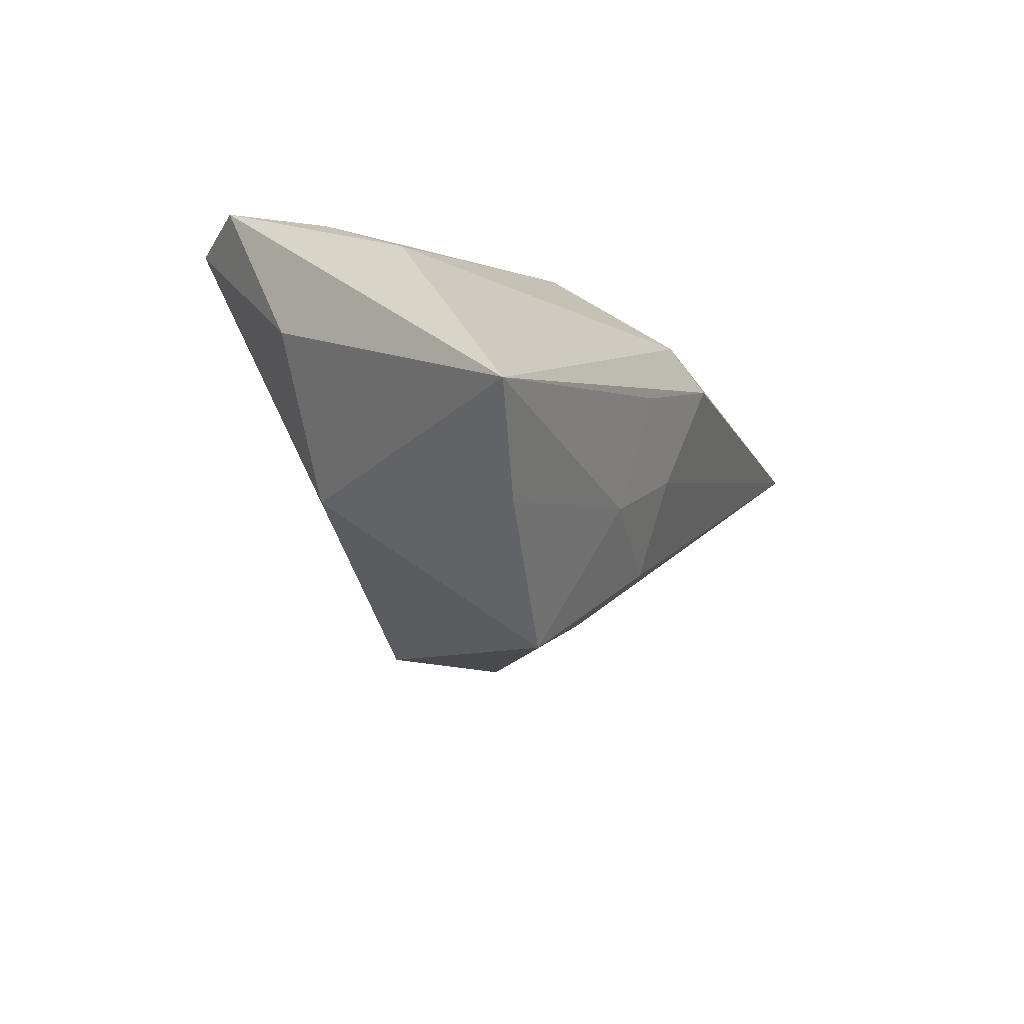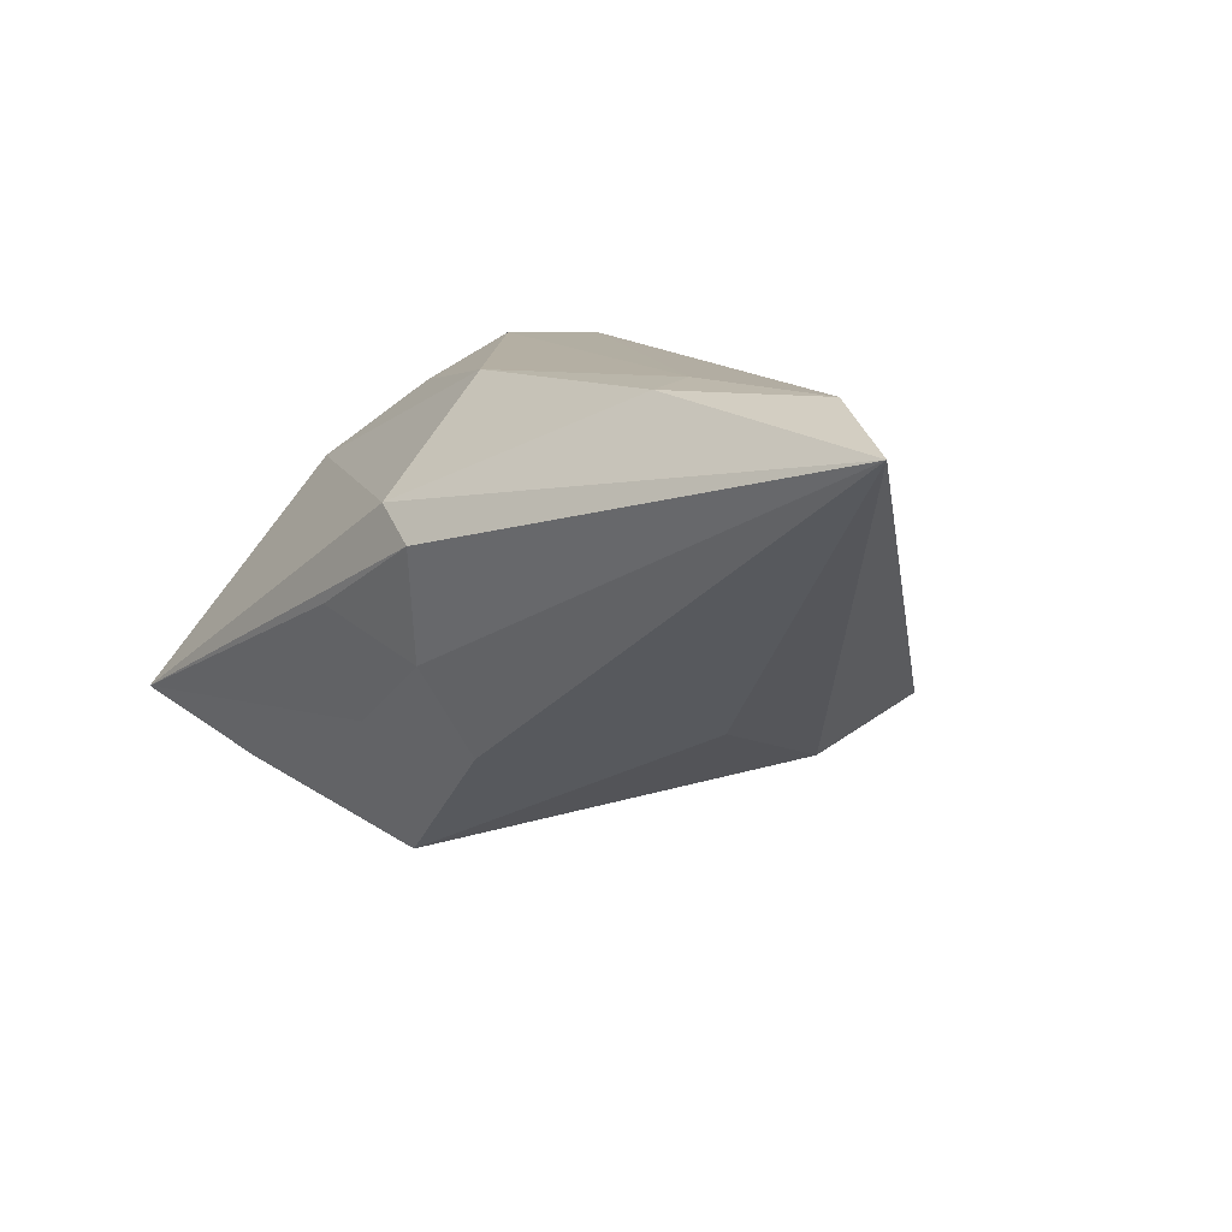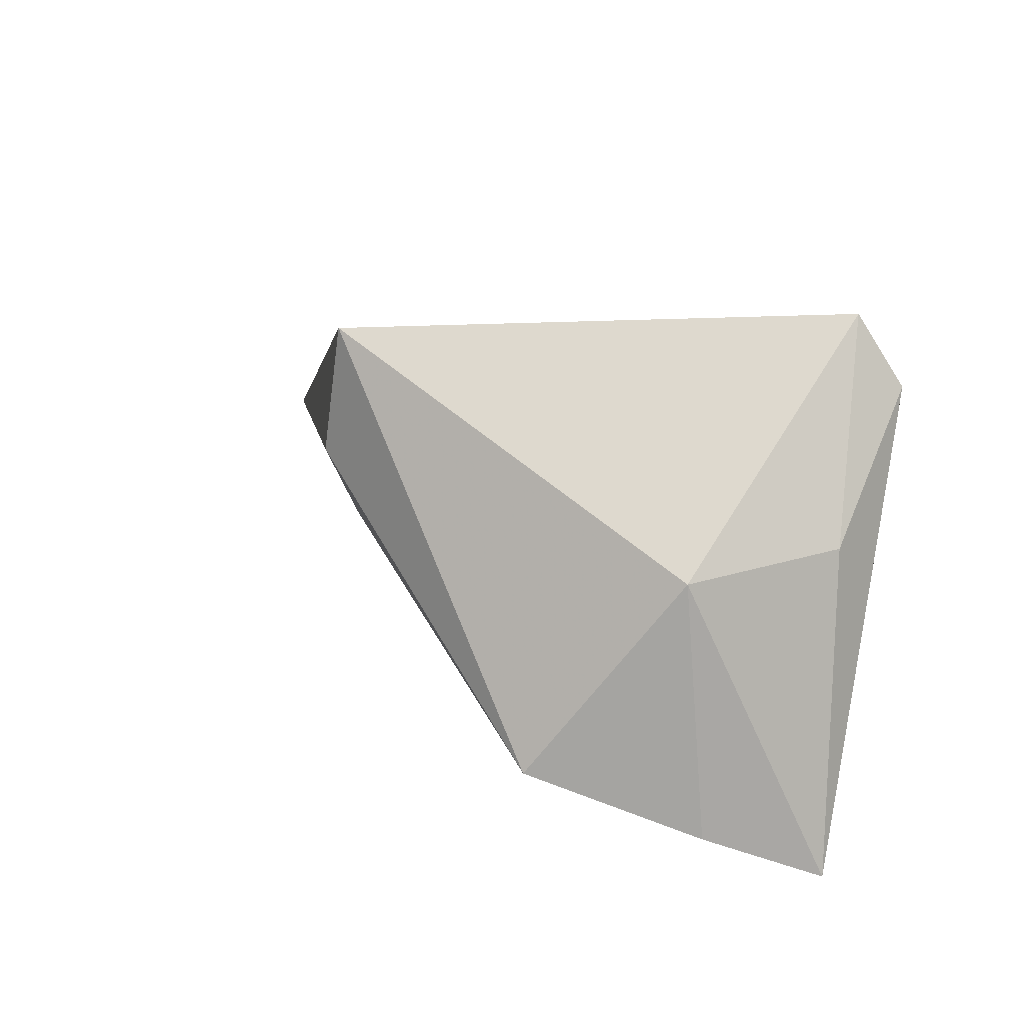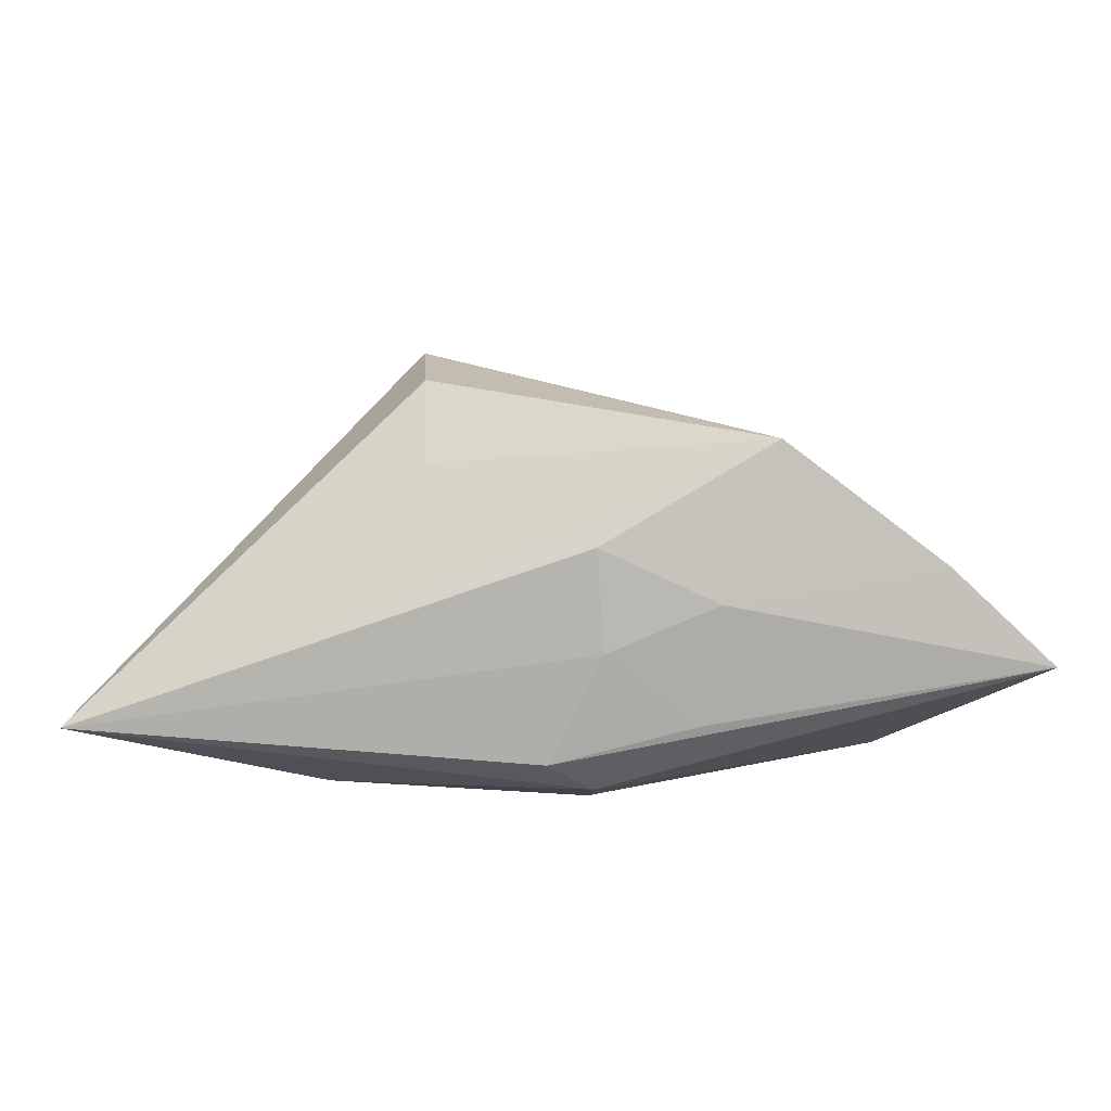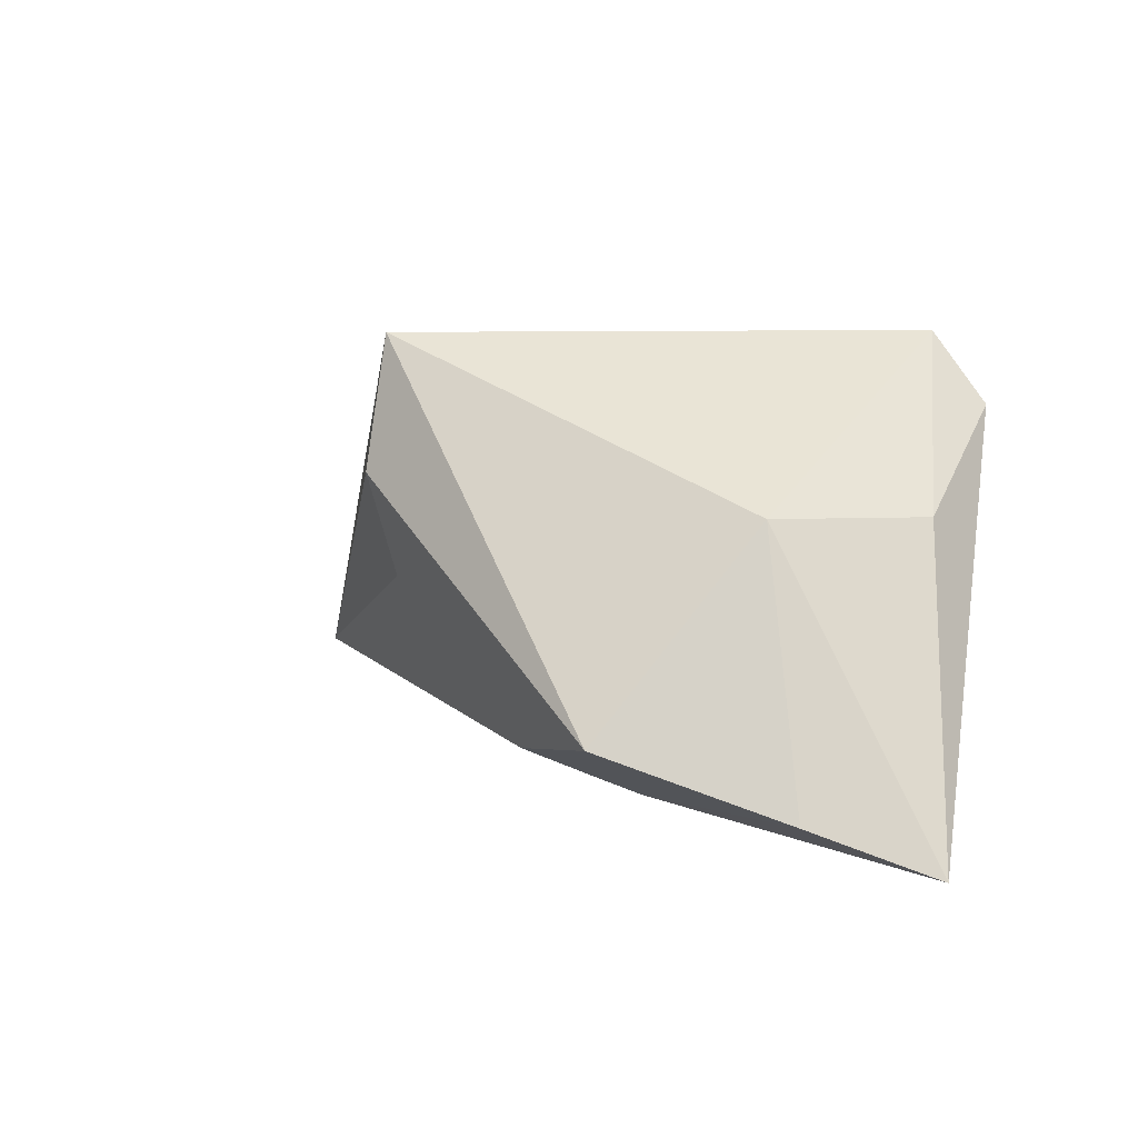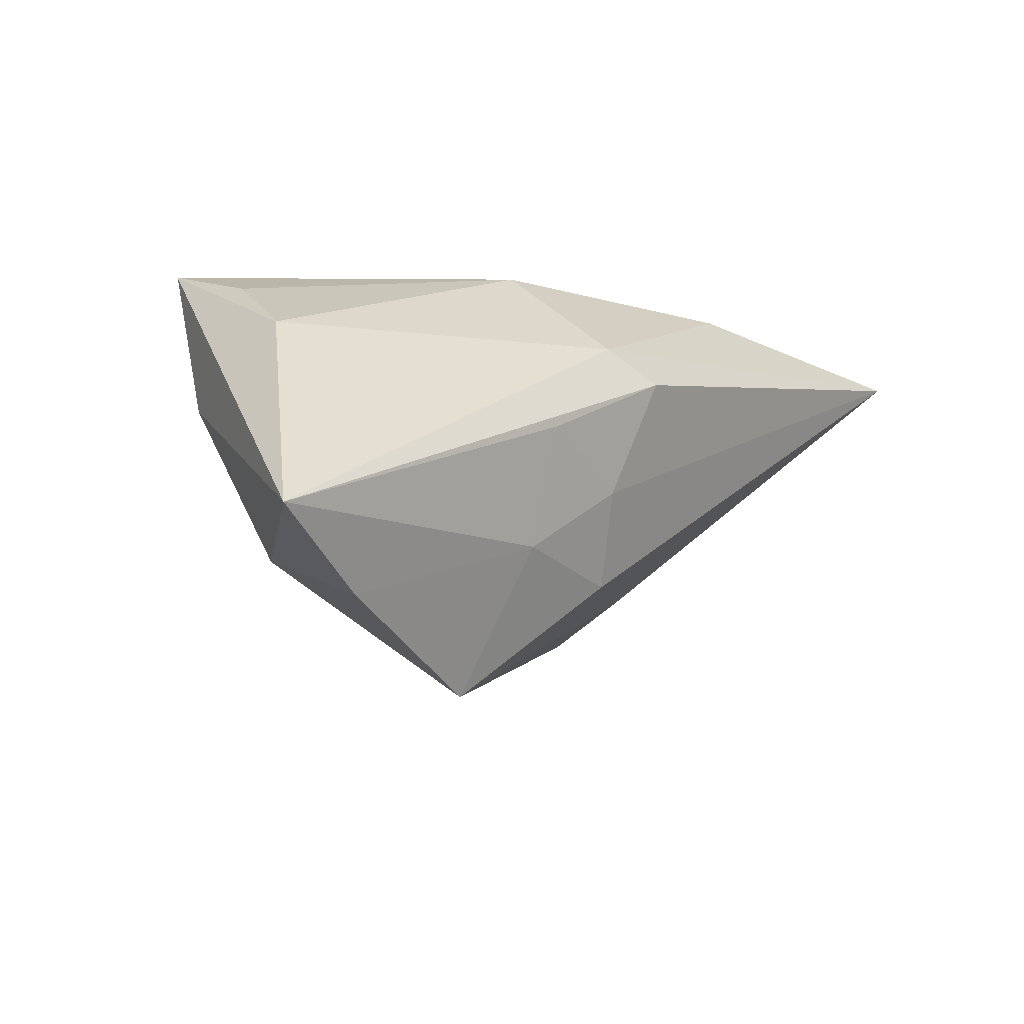
<metadata>
{"format":"obj","ext":"obj","renderer":"f3d","projection":"perspective","resolution":1024,"background":"white","views":[{"elev":-24.8,"azim":116.1,"up":"+Y"},{"elev":10.7,"azim":-133.1,"up":"+Y"},{"elev":40.4,"azim":32.9,"up":"+Z"},{"elev":-58.0,"azim":-11.8,"up":"+Z"},{"elev":10.4,"azim":32.4,"up":"+Z"},{"elev":-14.0,"azim":138.3,"up":"+Y"}]}
</metadata>
<code>
v -0.02617 -0.01635 0.0007479
v -0.00481 -0.01995 -0.01814
v 0.0113 -0.002995 -0.02712
v -0.02741 -0.0209 0.01455
v -0.02761 -0.01603 0.03177
v 0.03689 -0.02687 -0.01978
v -0.001571 -0.008811 -0.0238
v -0.005593 0.005745 -0.02808
v 0.01433 -0.03575 -0.01215
v 0.02655 -0.01604 0.01254
v 0.01097 -0.01758 -0.02219
v 0.03658 0.02446 0.02269
v 0.03559 0.01901 0.007982
v -0.05229 0.02406 -0.01065
v -0.03059 0.02361 -0.01512
v 0.03946 0.009908 -0.005663
v 0.05143 -0.01926 -0.02561
v 0.003558 0.02334 -0.009787
v -0.06522 0.01967 -0.01854
v 0.001169 0.009671 -0.0261
v -0.0293 0.02446 -0.008484
v 0.02894 0.02446 0.03177
v 0.03939 0.001947 0.01148
f 4 5 19
f 12 17 16
f 20 16 17
f 18 16 20
f 10 22 5
f 1 4 19
f 13 18 12
f 12 16 13
f 13 16 18
f 15 20 19
f 18 20 15
f 19 20 8
f 8 20 17
f 19 5 14
f 5 22 14
f 14 15 19
f 17 10 6
f 9 10 5
f 5 4 9
f 9 6 10
f 4 1 9
f 19 2 9
f 9 1 19
f 23 17 12
f 23 10 17
f 12 22 23
f 22 10 23
f 7 2 19
f 19 8 7
f 21 22 12
f 21 14 22
f 15 14 21
f 12 18 21
f 18 15 21
f 2 7 11
f 17 6 11
f 11 9 2
f 6 9 11
f 3 8 17
f 3 7 8
f 17 11 3
f 3 11 7

</code>
